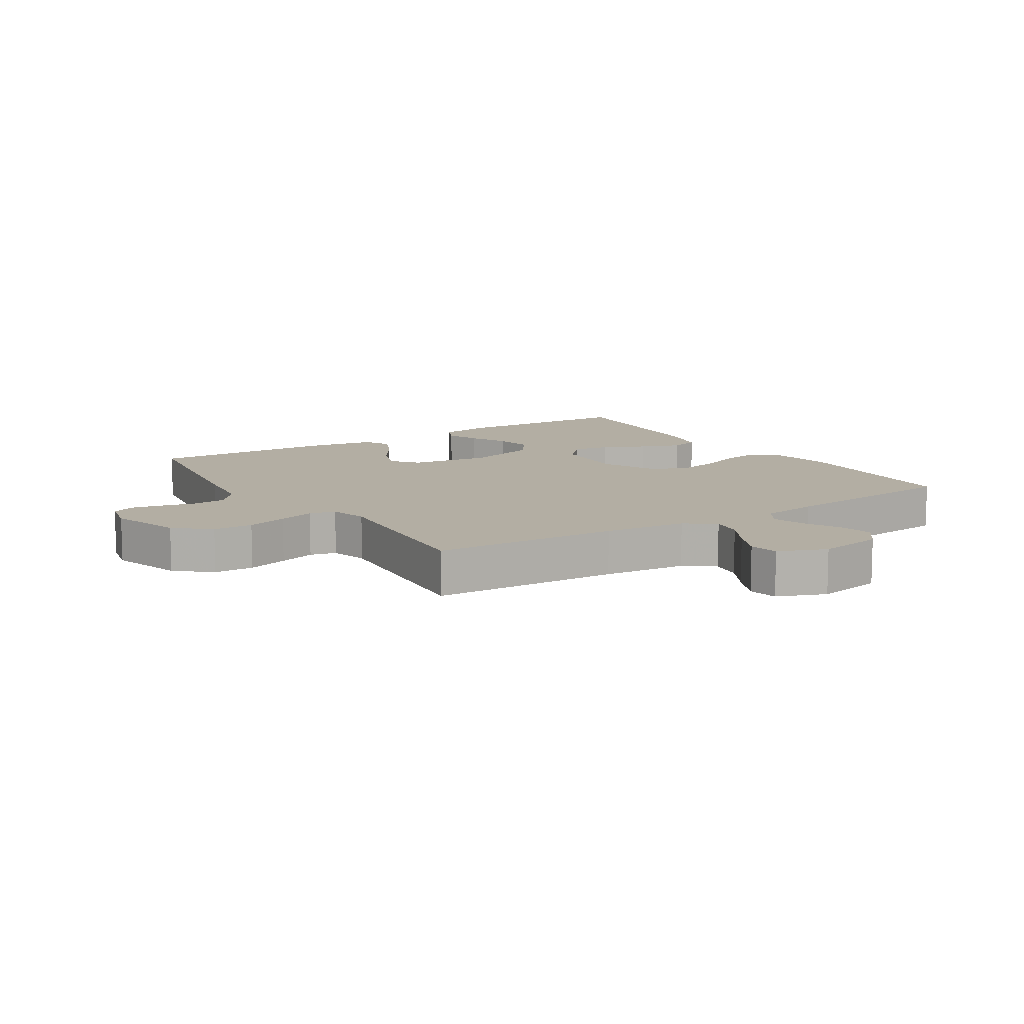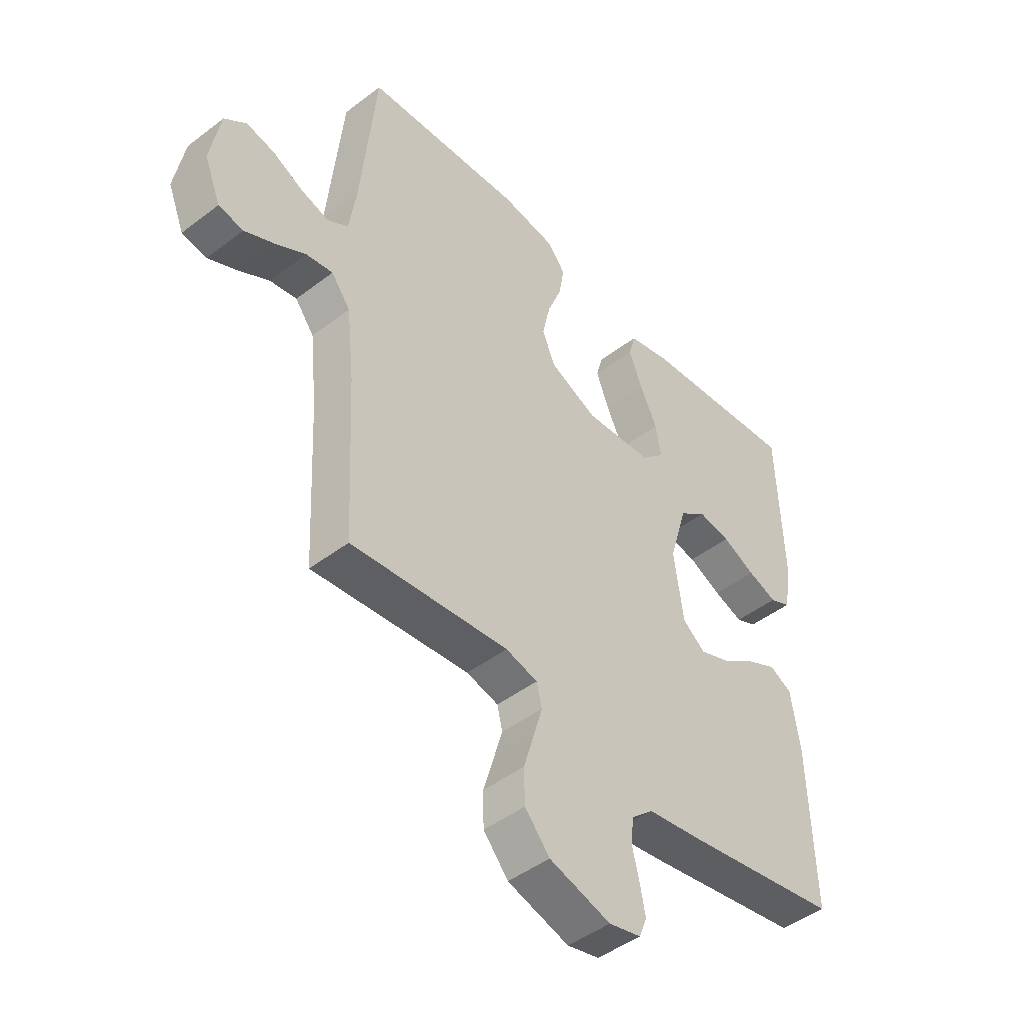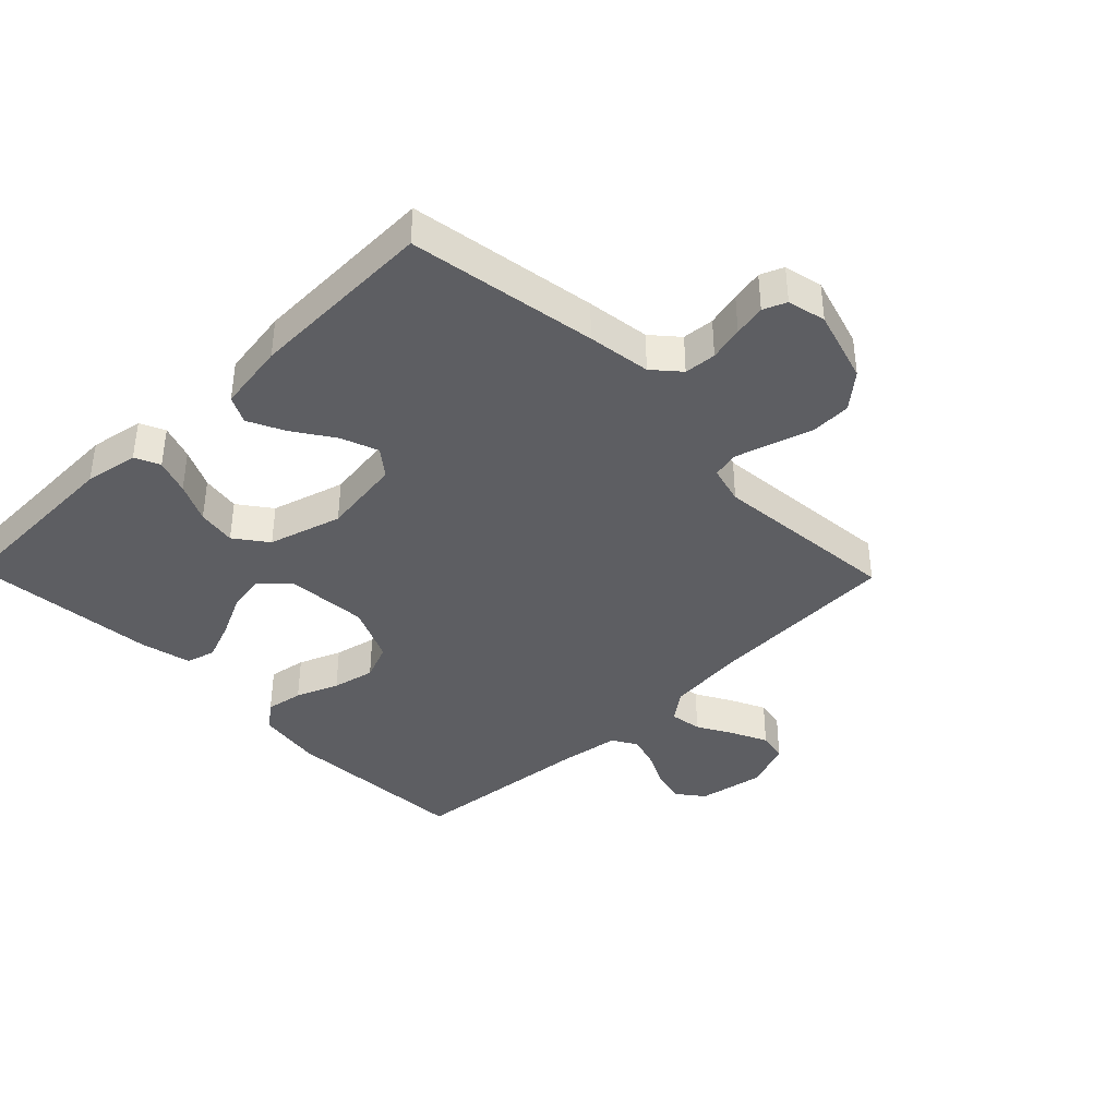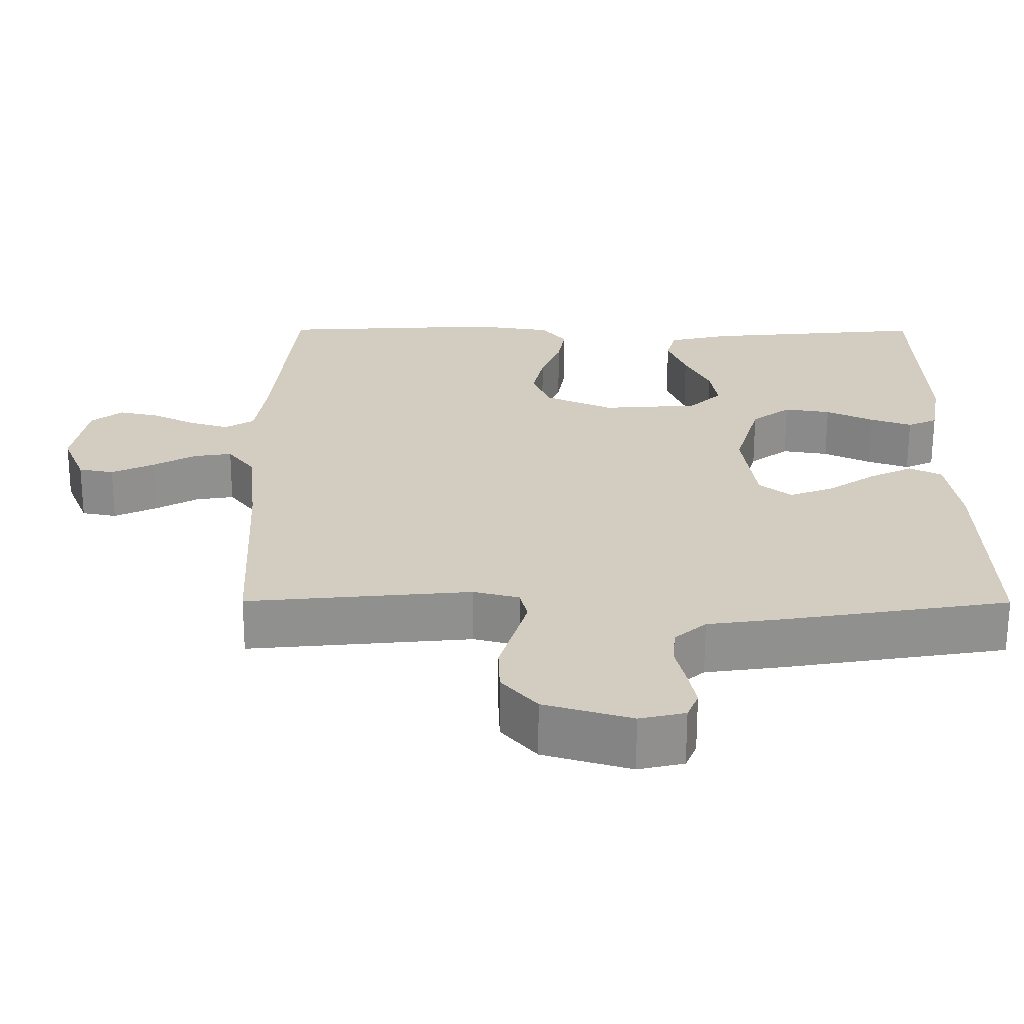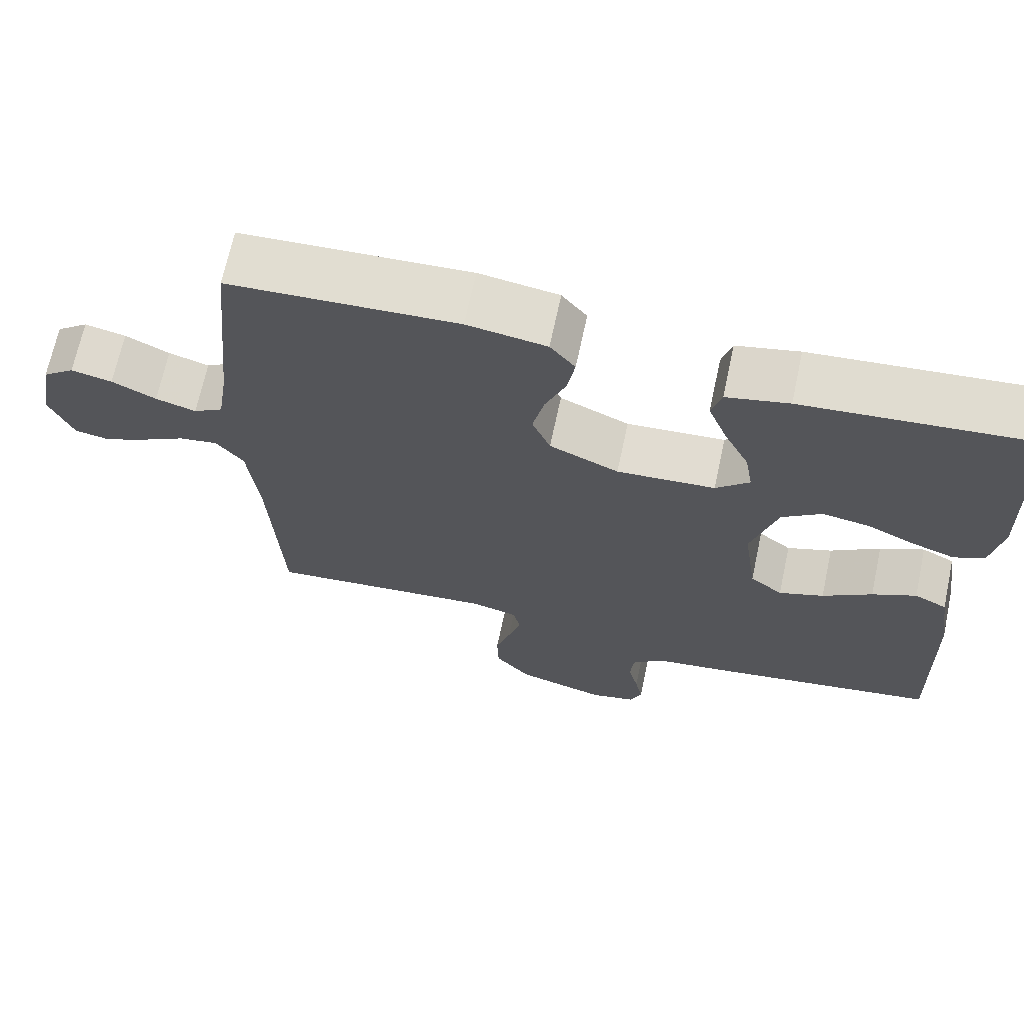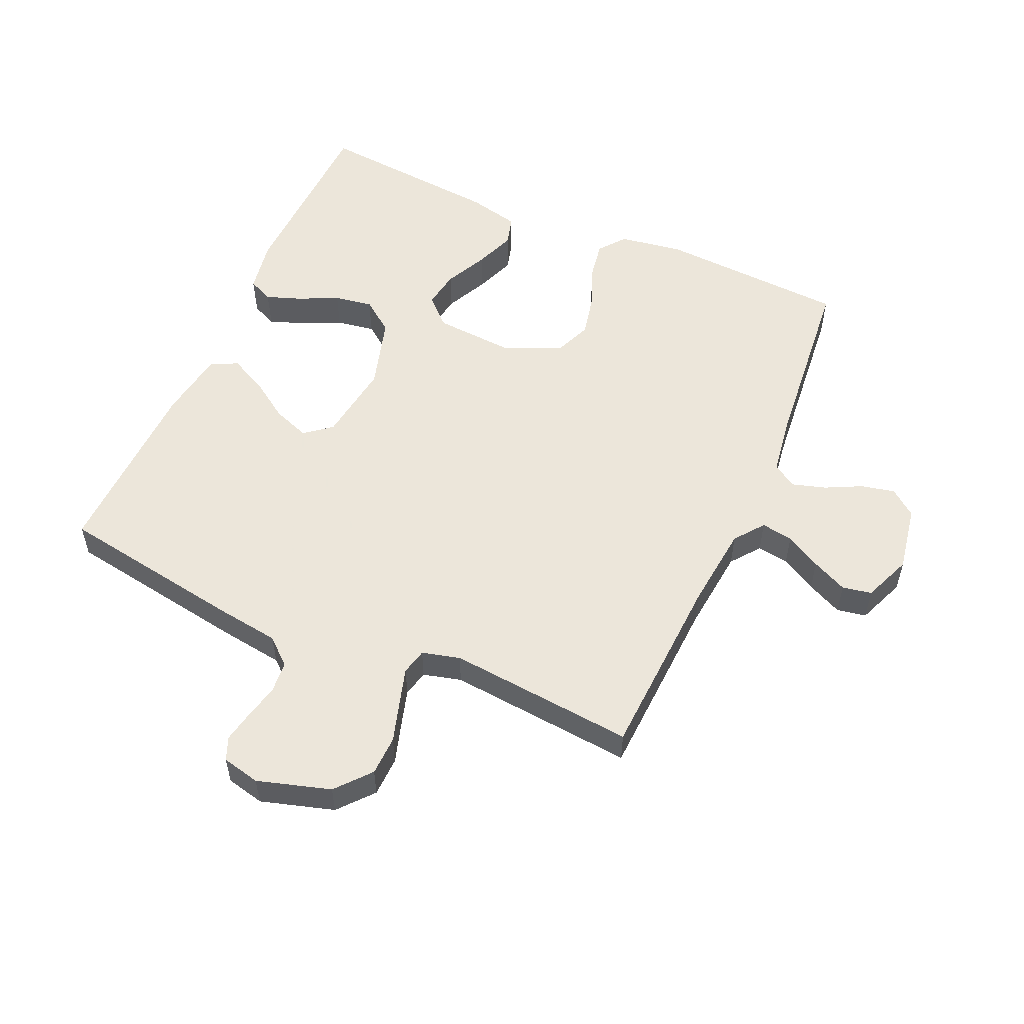
<metadata>
{"format":"obj","ext":"obj","renderer":"f3d","projection":"perspective","resolution":1024,"background":"white","views":[{"elev":11.0,"azim":-122.8,"up":"+Y"},{"elev":-46.1,"azim":-48.8,"up":"+Z"},{"elev":-39.3,"azim":134.2,"up":"+Y"},{"elev":-65.2,"azim":-0.1,"up":"+Z"},{"elev":68.3,"azim":12.1,"up":"+Z"},{"elev":54.6,"azim":-156.1,"up":"+Y"}]}
</metadata>
<code>
v -0.5 0.07 0.5
v -0.2 0.07 0.516
v -0.096 0.07 0.5
v -0.063 0.07 0.458
v -0.073 0.07 0.398
v -0.1 0.07 0.33
v -0.115 0.07 0.262
v -0.091 0.07 0.203
v 0 0.07 0.162
v 0.129 0.07 0.171
v 0.173 0.07 0.213
v 0.163 0.07 0.274
v 0.13 0.07 0.342
v 0.105 0.07 0.407
v 0.118 0.07 0.454
v 0.2 0.07 0.473
v 0.5 0.07 0.5
v 0.51 0.07 0.2
v 0.495 0.07 0.114
v 0.455 0.07 0.096
v 0.399 0.07 0.116
v 0.336 0.07 0.146
v 0.274 0.07 0.156
v 0.222 0.07 0.117
v 0.188 0.07 0
v 0.206 0.07 -0.128
v 0.249 0.07 -0.162
v 0.308 0.07 -0.14
v 0.373 0.07 -0.096
v 0.431 0.07 -0.068
v 0.474 0.07 -0.09
v 0.491 0.07 -0.2
v 0.5 0.07 -0.5
v 0.2 0.07 -0.549
v 0.099 0.07 -0.563
v 0.057 0.07 -0.6
v 0.053 0.07 -0.651
v 0.066 0.07 -0.706
v 0.076 0.07 -0.757
v 0.061 0.07 -0.794
v 0 0.07 -0.808
v -0.117 0.07 -0.773
v -0.164 0.07 -0.718
v -0.166 0.07 -0.654
v -0.146 0.07 -0.588
v -0.129 0.07 -0.53
v -0.139 0.07 -0.488
v -0.2 0.07 -0.472
v -0.5 0.07 -0.5
v -0.515 0.07 -0.2
v -0.529 0.07 -0.066
v -0.565 0.07 -0.019
v -0.616 0.07 -0.027
v -0.673 0.07 -0.059
v -0.73 0.07 -0.086
v -0.777 0.07 -0.077
v -0.808 0.07 0
v -0.789 0.07 0.107
v -0.747 0.07 0.14
v -0.693 0.07 0.128
v -0.635 0.07 0.099
v -0.582 0.07 0.083
v -0.543 0.07 0.107
v -0.529 0.07 0.2
v -0.5 0 0.5
v -0.2 0 0.516
v -0.096 0 0.5
v -0.063 0 0.458
v -0.073 0 0.398
v -0.1 0 0.33
v -0.115 0 0.262
v -0.091 0 0.203
v 0 0 0.162
v 0.129 0 0.171
v 0.173 0 0.213
v 0.163 0 0.274
v 0.13 0 0.342
v 0.105 0 0.407
v 0.118 0 0.454
v 0.2 0 0.473
v 0.5 0 0.5
v 0.51 0 0.2
v 0.495 0 0.114
v 0.455 0 0.096
v 0.399 0 0.116
v 0.336 0 0.146
v 0.274 0 0.156
v 0.222 0 0.117
v 0.188 0 0
v 0.206 0 -0.128
v 0.249 0 -0.162
v 0.308 0 -0.14
v 0.373 0 -0.096
v 0.431 0 -0.068
v 0.474 0 -0.09
v 0.491 0 -0.2
v 0.5 0 -0.5
v 0.2 0 -0.549
v 0.099 0 -0.563
v 0.057 0 -0.6
v 0.053 0 -0.651
v 0.066 0 -0.706
v 0.076 0 -0.757
v 0.061 0 -0.794
v 0 0 -0.808
v -0.117 0 -0.773
v -0.164 0 -0.718
v -0.166 0 -0.654
v -0.146 0 -0.588
v -0.129 0 -0.53
v -0.139 0 -0.488
v -0.2 0 -0.472
v -0.5 0 -0.5
v -0.515 0 -0.2
v -0.529 0 -0.066
v -0.565 0 -0.019
v -0.616 0 -0.027
v -0.673 0 -0.059
v -0.73 0 -0.086
v -0.777 0 -0.077
v -0.808 0 0
v -0.789 0 0.107
v -0.747 0 0.14
v -0.693 0 0.128
v -0.635 0 0.099
v -0.582 0 0.083
v -0.543 0 0.107
v -0.529 0 0.2
f 59 60 61
f 58 59 61
f 57 58 61
f 56 57 61
f 55 56 61
f 54 55 61
f 53 54 61
f 52 53 61 62
f 51 52 62 63
f 48 49 50
f 51 63 64
f 50 51 64
f 48 50 64
f 47 48 64
f 43 44 45
f 42 43 45
f 41 42 45
f 40 41 45
f 39 40 45
f 38 39 45
f 37 38 45
f 36 37 45 46
f 35 36 46 47
f 34 35 47
f 33 34 47
f 32 33 47
f 31 32 47
f 30 31 47
f 29 30 47
f 28 29 47
f 20 21 22
f 19 20 22
f 18 19 22
f 17 18 22
f 16 17 22
f 15 16 22
f 14 15 22
f 13 14 22
f 12 13 22
f 11 12 22 23
f 10 11 23 24
f 4 5 6
f 3 4 6
f 2 3 6
f 1 2 6
f 64 1 6
f 64 6 7
f 47 64 7 8
f 27 28 47
f 26 27 47
f 47 8 9
f 26 47 9
f 25 26 9
f 9 10 24 25
f 125 124 123
f 125 123 122
f 125 122 121
f 125 121 120
f 125 120 119
f 125 119 118
f 125 118 117
f 126 125 117 116
f 127 126 116 115
f 114 113 112
f 128 127 115
f 128 115 114
f 128 114 112
f 128 112 111
f 109 108 107
f 109 107 106
f 109 106 105
f 109 105 104
f 109 104 103
f 109 103 102
f 109 102 101
f 110 109 101 100
f 111 110 100 99
f 111 99 98
f 111 98 97
f 111 97 96
f 111 96 95
f 111 95 94
f 111 94 93
f 111 93 92
f 86 85 84
f 86 84 83
f 86 83 82
f 86 82 81
f 86 81 80
f 86 80 79
f 86 79 78
f 86 78 77
f 86 77 76
f 87 86 76 75
f 88 87 75 74
f 70 69 68
f 70 68 67
f 70 67 66
f 70 66 65
f 70 65 128
f 71 70 128
f 72 71 128 111
f 111 92 91
f 111 91 90
f 73 72 111
f 73 111 90
f 73 90 89
f 89 88 74 73
f 1 65 66 2
f 2 66 67 3
f 3 67 68 4
f 4 68 69 5
f 5 69 70 6
f 6 70 71 7
f 7 71 72 8
f 8 72 73 9
f 9 73 74 10
f 10 74 75 11
f 11 75 76 12
f 12 76 77 13
f 13 77 78 14
f 14 78 79 15
f 15 79 80 16
f 16 80 81 17
f 17 81 82 18
f 18 82 83 19
f 19 83 84 20
f 20 84 85 21
f 21 85 86 22
f 22 86 87 23
f 23 87 88 24
f 24 88 89 25
f 25 89 90 26
f 26 90 91 27
f 27 91 92 28
f 28 92 93 29
f 29 93 94 30
f 30 94 95 31
f 31 95 96 32
f 32 96 97 33
f 33 97 98 34
f 34 98 99 35
f 35 99 100 36
f 36 100 101 37
f 37 101 102 38
f 38 102 103 39
f 39 103 104 40
f 40 104 105 41
f 41 105 106 42
f 42 106 107 43
f 43 107 108 44
f 44 108 109 45
f 45 109 110 46
f 46 110 111 47
f 47 111 112 48
f 48 112 113 49
f 49 113 114 50
f 50 114 115 51
f 51 115 116 52
f 52 116 117 53
f 53 117 118 54
f 54 118 119 55
f 55 119 120 56
f 56 120 121 57
f 57 121 122 58
f 58 122 123 59
f 59 123 124 60
f 60 124 125 61
f 61 125 126 62
f 62 126 127 63
f 63 127 128 64
f 64 128 65 1

</code>
